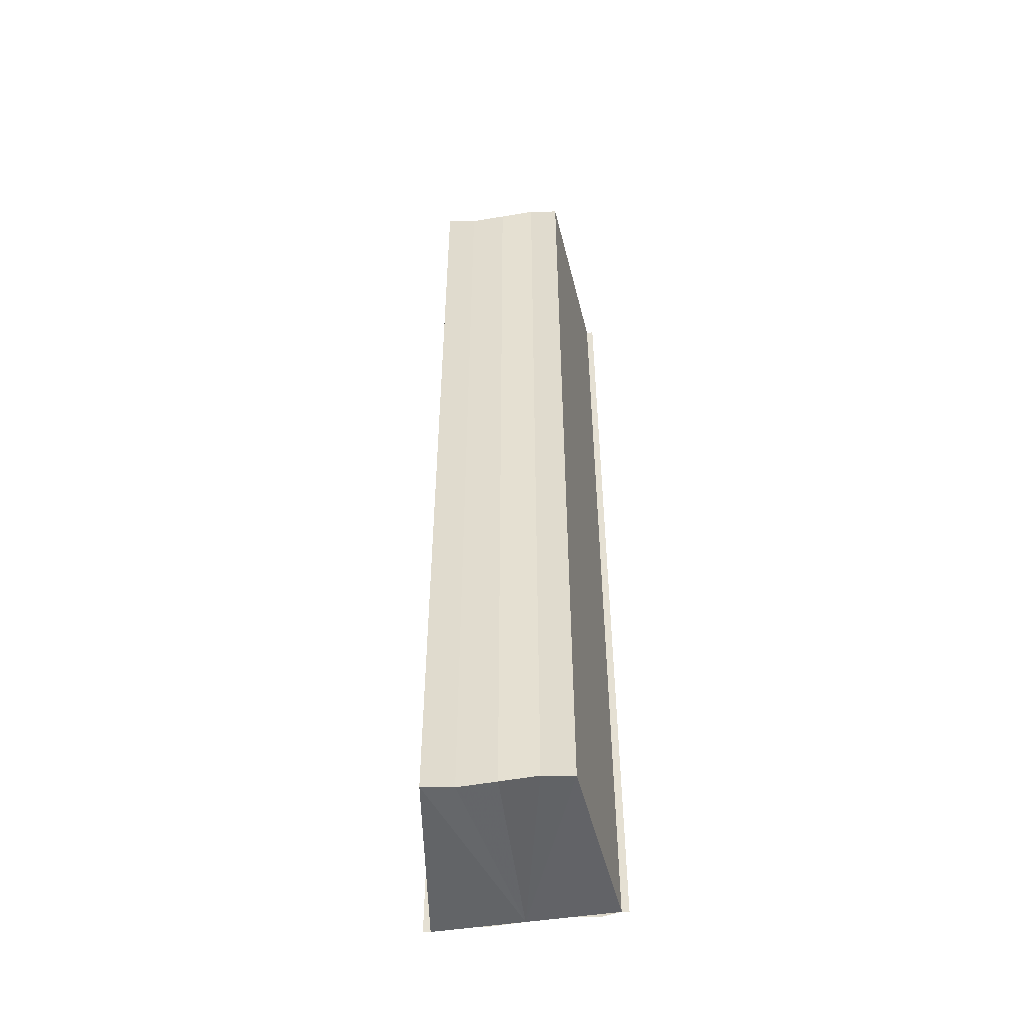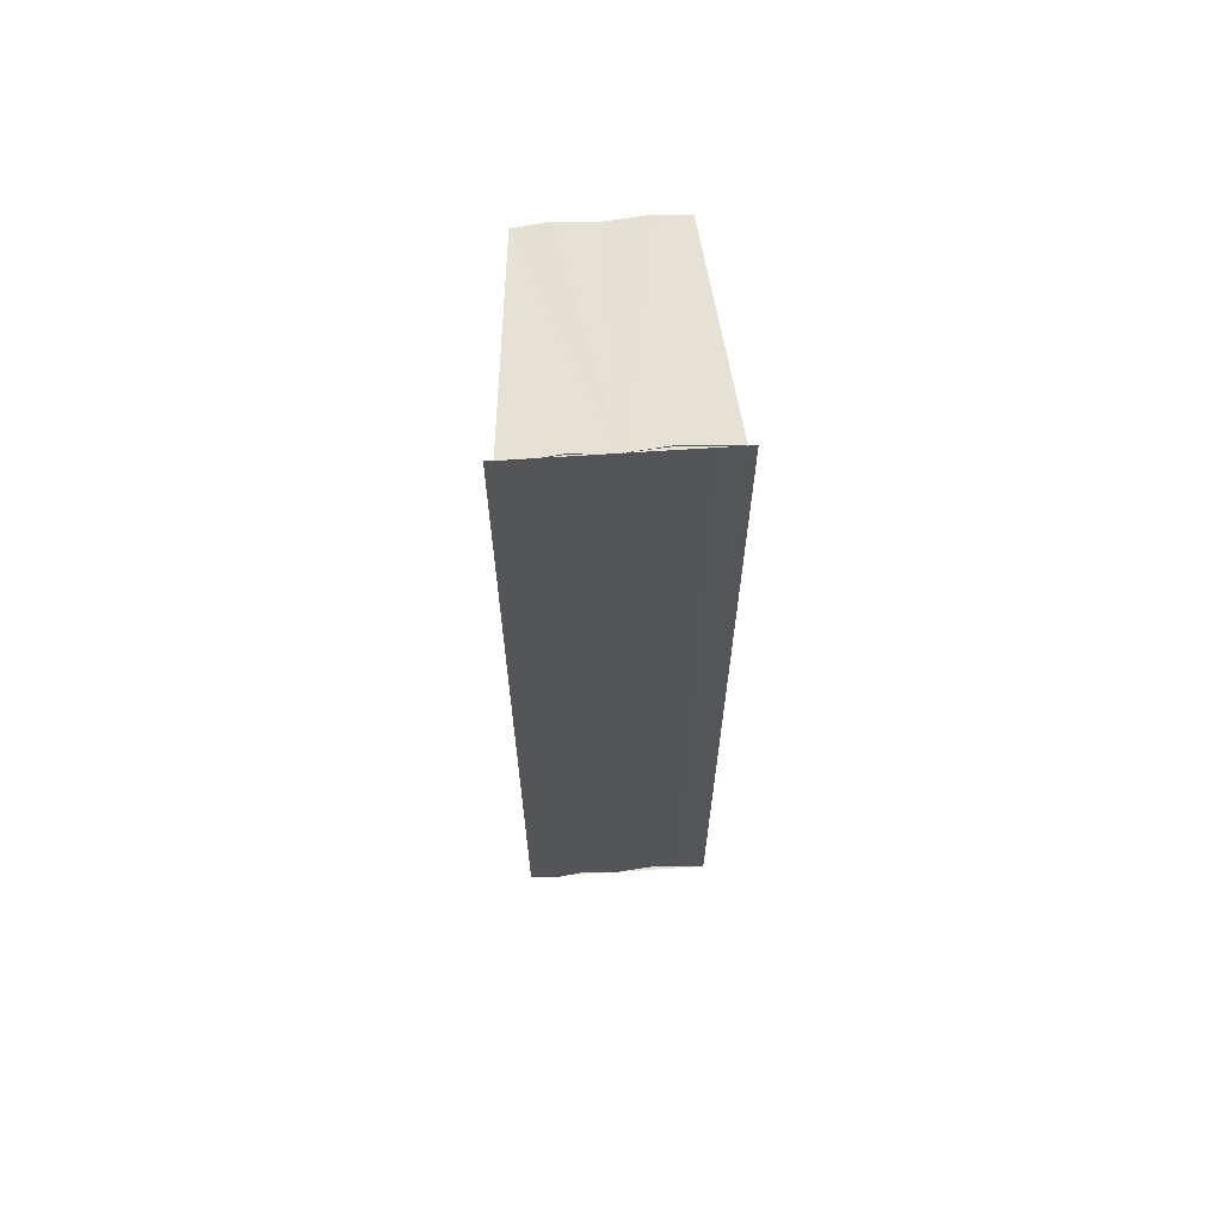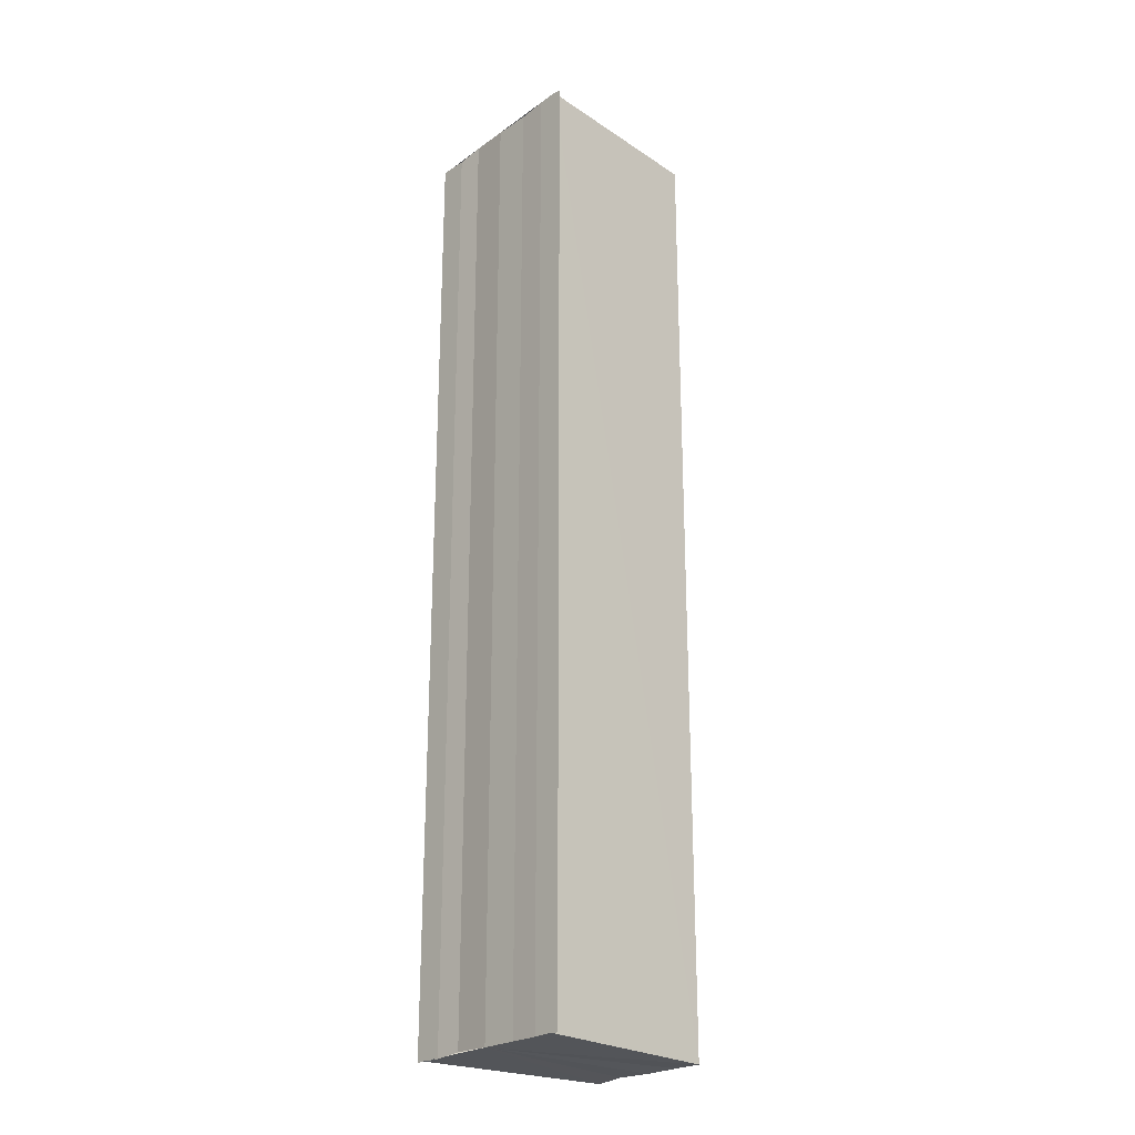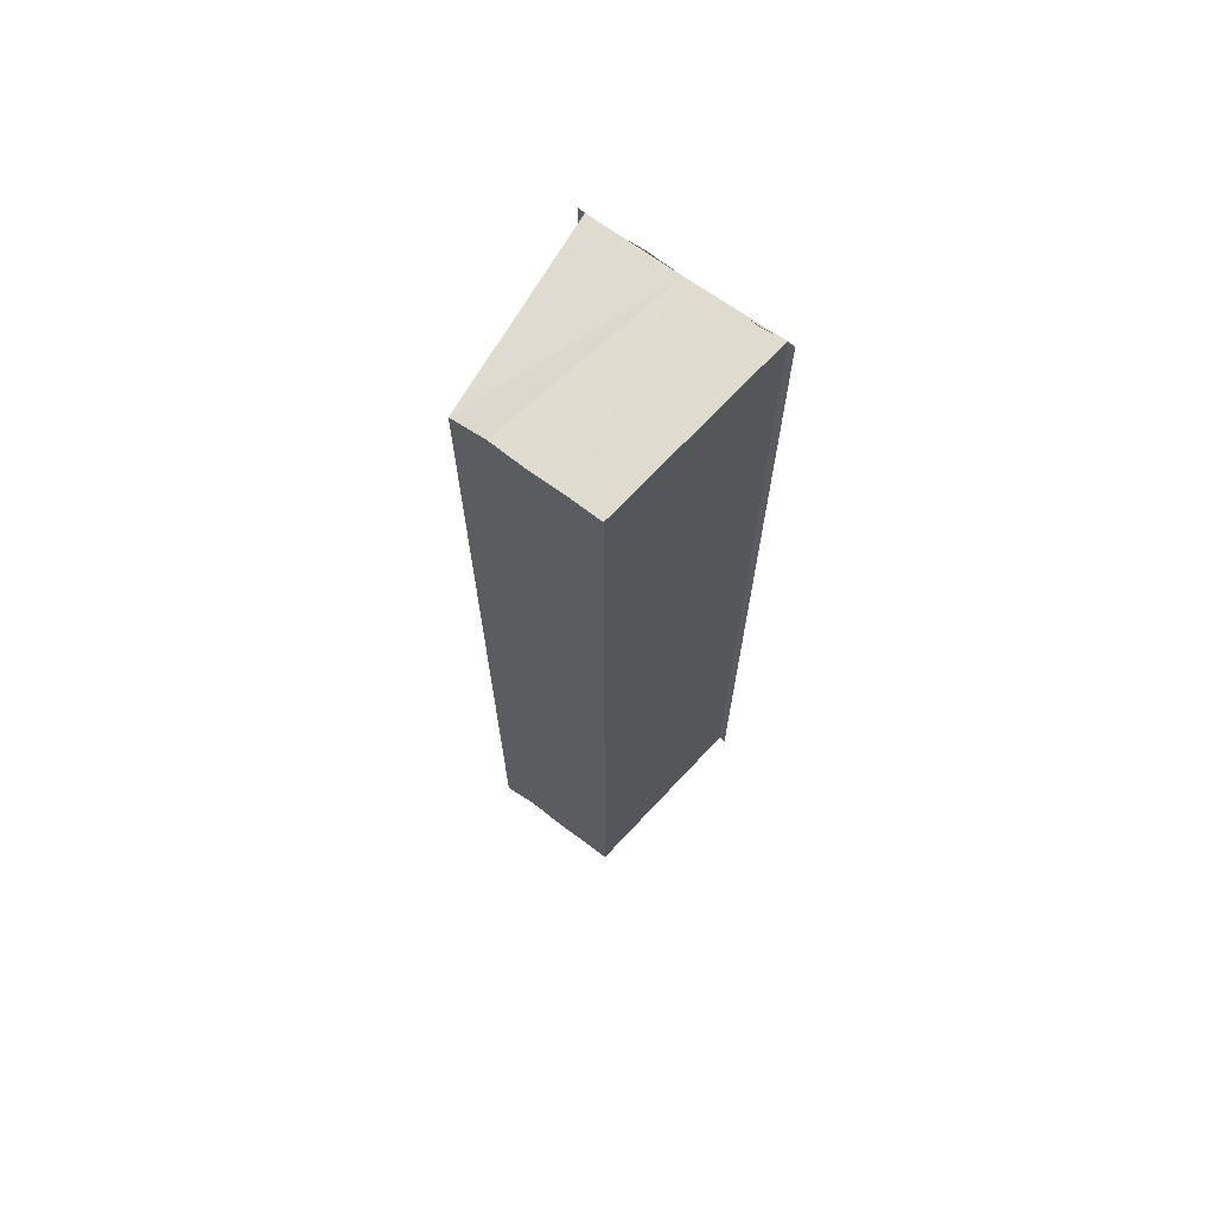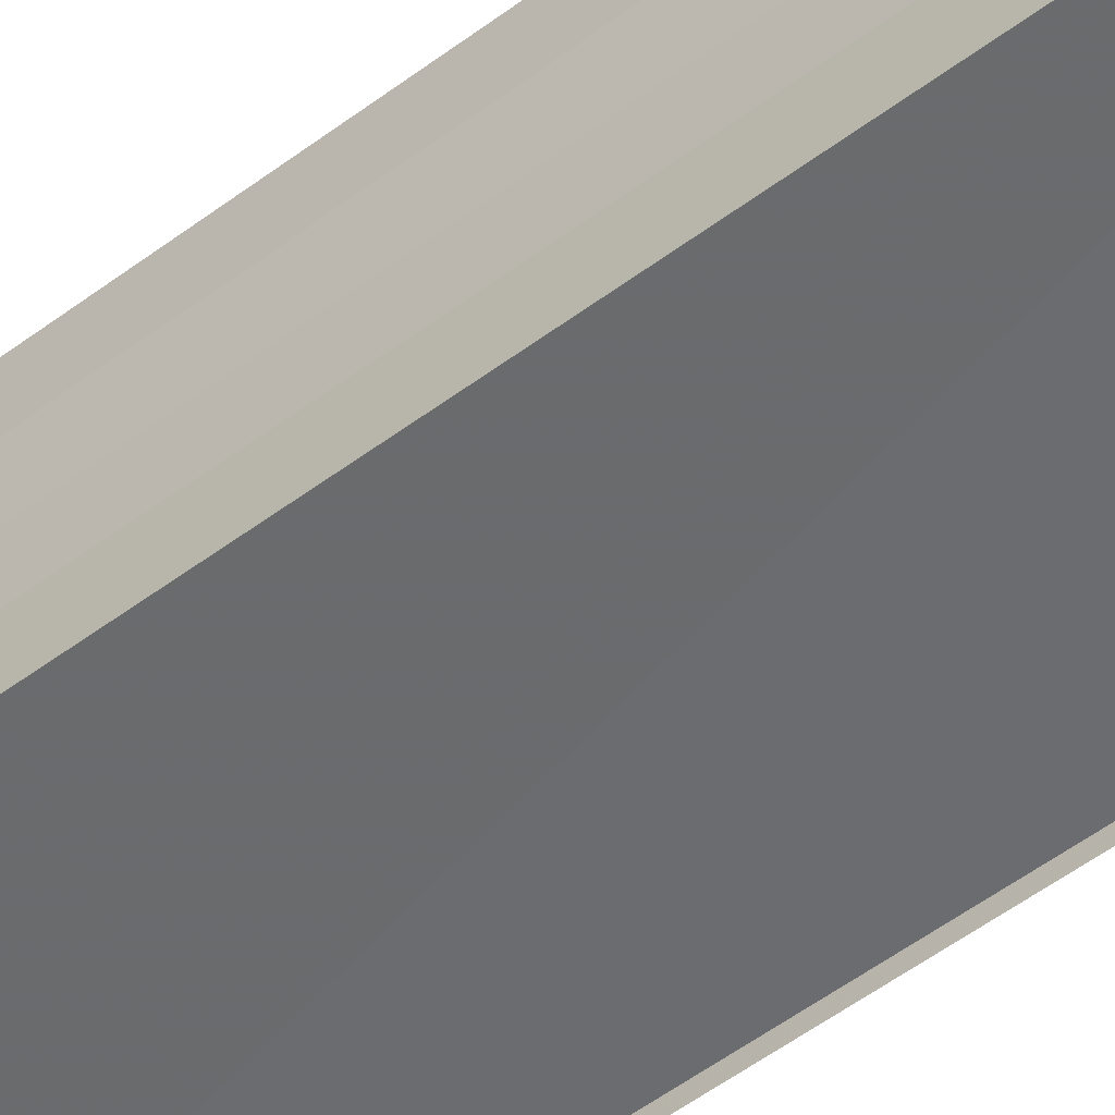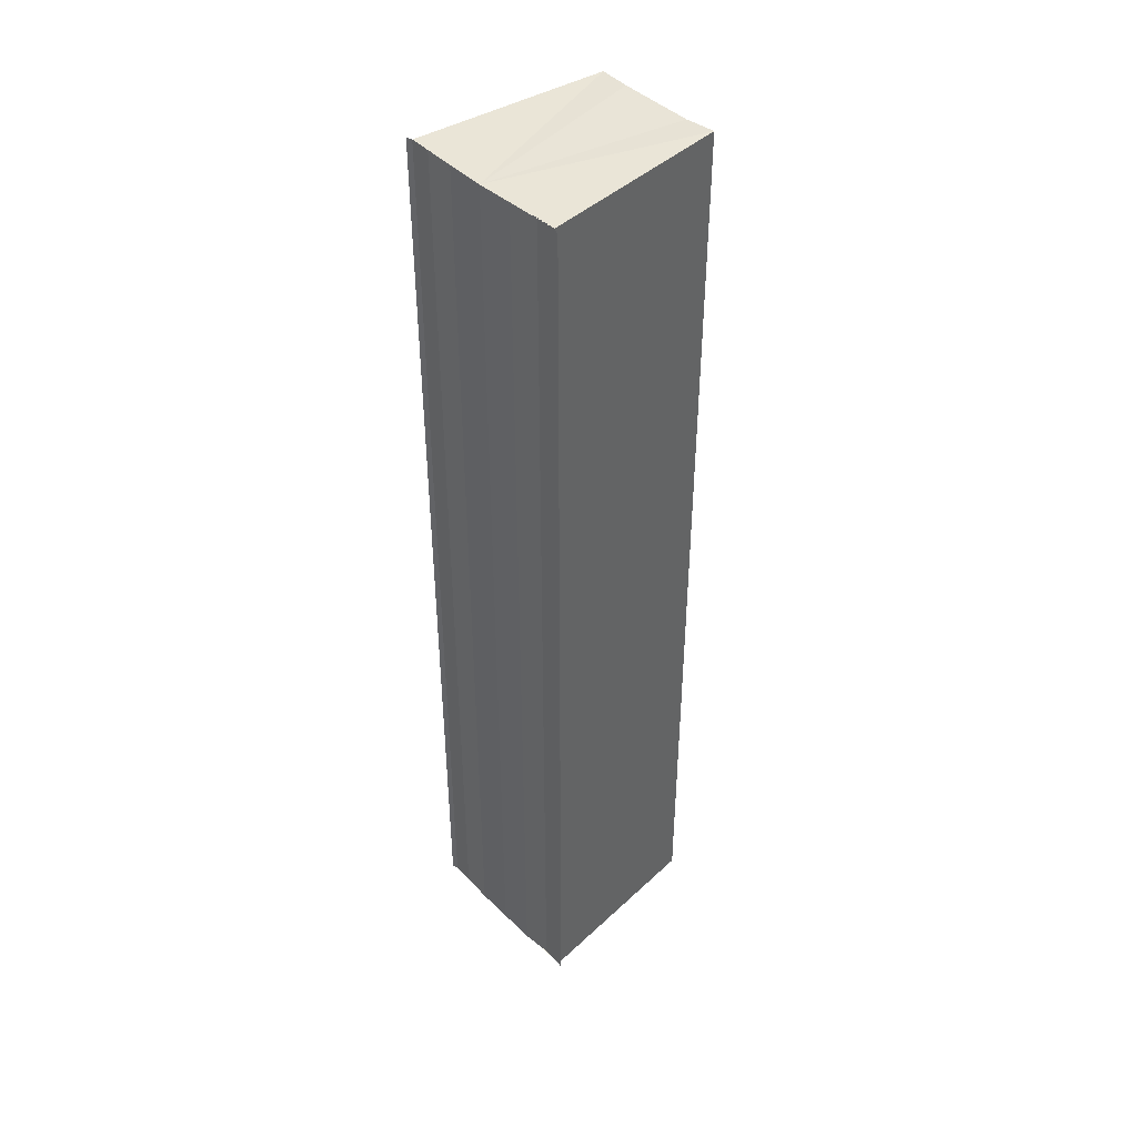
<metadata>
{"format":"obj","ext":"obj","renderer":"f3d","projection":"perspective","resolution":1024,"background":"white","views":[{"elev":-50.9,"azim":97.4,"up":"+Y"},{"elev":65.5,"azim":-94.2,"up":"+Y"},{"elev":-24.1,"azim":-40.9,"up":"+Y"},{"elev":69.3,"azim":126.4,"up":"+Y"},{"elev":-49.4,"azim":130.4,"up":"+Z"},{"elev":43.1,"azim":-41.6,"up":"+Y"}]}
</metadata>
<code>
o 3246
v 2178 1871 9.29
v 2178 1871 9.29
v 2178 1872 9.29
v 2178 1871 9.291
v 2178 1872 9.291
v 2178 1871 9.29
v 2178 1872 9.29
v 2178 1871 9.295
v 2178 1871 9.291
v 2178 1872 9.293
v 2178 1872 9.291
v 2178 1871 9.293
v 2178 1872 9.295
v 2178 1871 9.293
v 2178 1871 9.295
v 2178 1872 9.297
v 2178 1871 9.295
v 2178 1871 9.297
v 2178 1872 9.299
v 2178 1871 9.297
v 2178 1871 9.299
v 2178 1871 9.297
v 2178 1871 9.295
v 2178 1872 9.297
v 2178 1871 9.293
v 2178 1872 9.295
v 2178 1871 9.291
v 2178 1872 9.293
v 2178 1871 9.299
v 2178 1871 9.3
v 2178 1872 9.3
v 2178 1872 9.3
v 2178 1871 9.3
v 2178 1871 9.3
v 2178 1872 9.3
v 2178 1872 9.299
v 2178 1871 9.3
v 2178 1872 9.3
v 2178 1871 9.3
v 2178 1871 9.3
v 2178 1871 9.299
v 2178 1872 9.299
v 2178 1872 9.3
v 2178 1871 9.299
v 2178 1871 9.3
v 2178 1872 9.297
v 2178 1871 9.297
v 2178 1872 9.295
v 2178 1872 9.299
v 2178 1872 9.297
v 2178 1872 9.295
v 2178 1872 9.293
v 2178 1872 9.291
v 2178 1872 9.29
v 2178 1872 9.293
v 2178 1871 9.293
v 2178 1872 9.291
v 2178 1871 9.291
v 2178 1872 9.29
v 2178 1871 9.29
v 2178 1872 9.29
v 2178 1871 9.29
v 2178 1872 9.29
v 2178 1871 9.29
v 2178 1871 9.29
f 1 2 3
f 4 2 5
f 3 6 7
f 5 6 7
f 8 6 9
f 10 9 11
f 8 9 12
f 13 14 10
f 8 12 15
f 16 17 13
f 8 15 18
f 19 20 16
f 21 22 19
f 22 23 24
f 23 25 26
f 25 27 28
f 8 18 29
f 8 29 30
f 31 30 32
f 33 34 31
f 35 29 36
f 35 37 38
f 39 40 35
f 39 41 35
f 42 30 43
f 44 45 42
f 46 44 42
f 47 44 46
f 48 47 46
f 48 43 49
f 48 49 50
f 48 50 51
f 48 51 52
f 48 52 53
f 48 53 54
f 8 47 48
f 55 8 48
f 56 8 55
f 57 56 55
f 58 56 57
f 59 58 57
f 60 58 61
f 61 62 63
f 64 65 61

</code>
